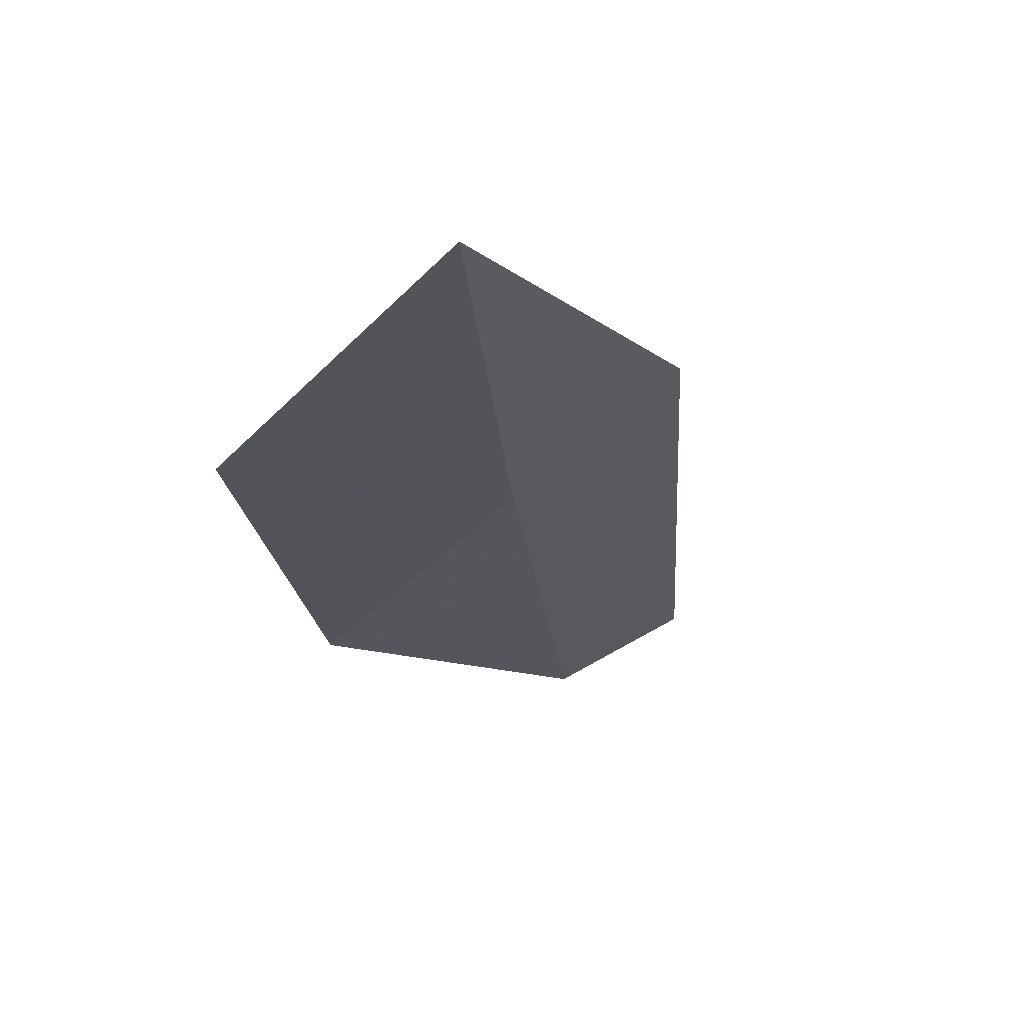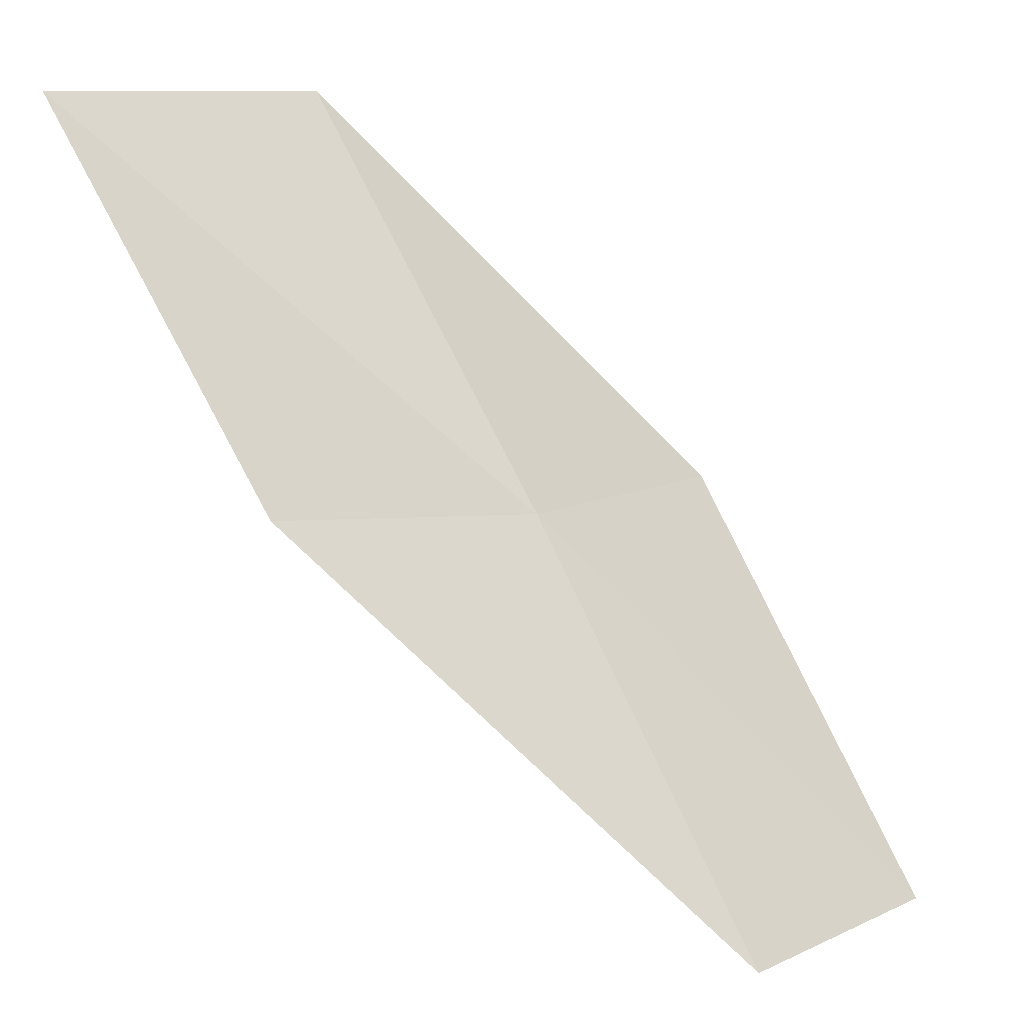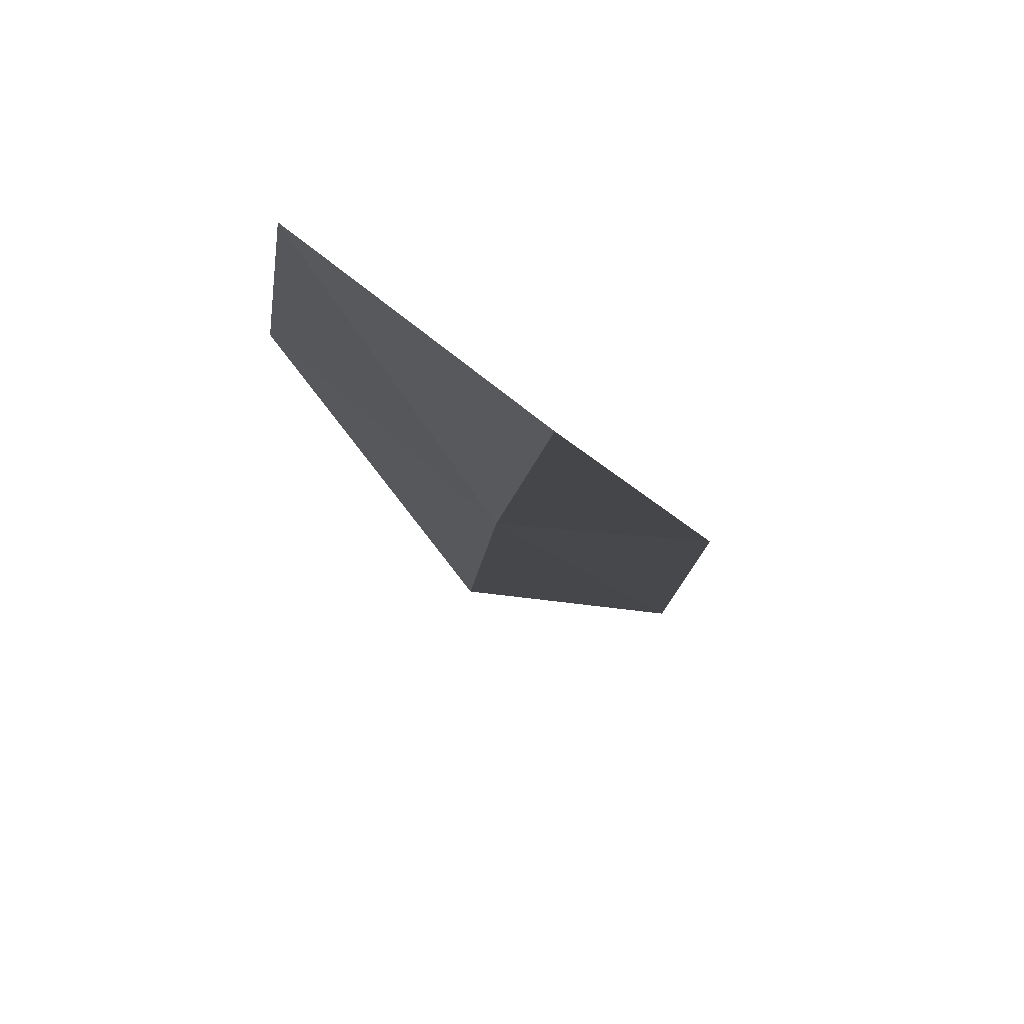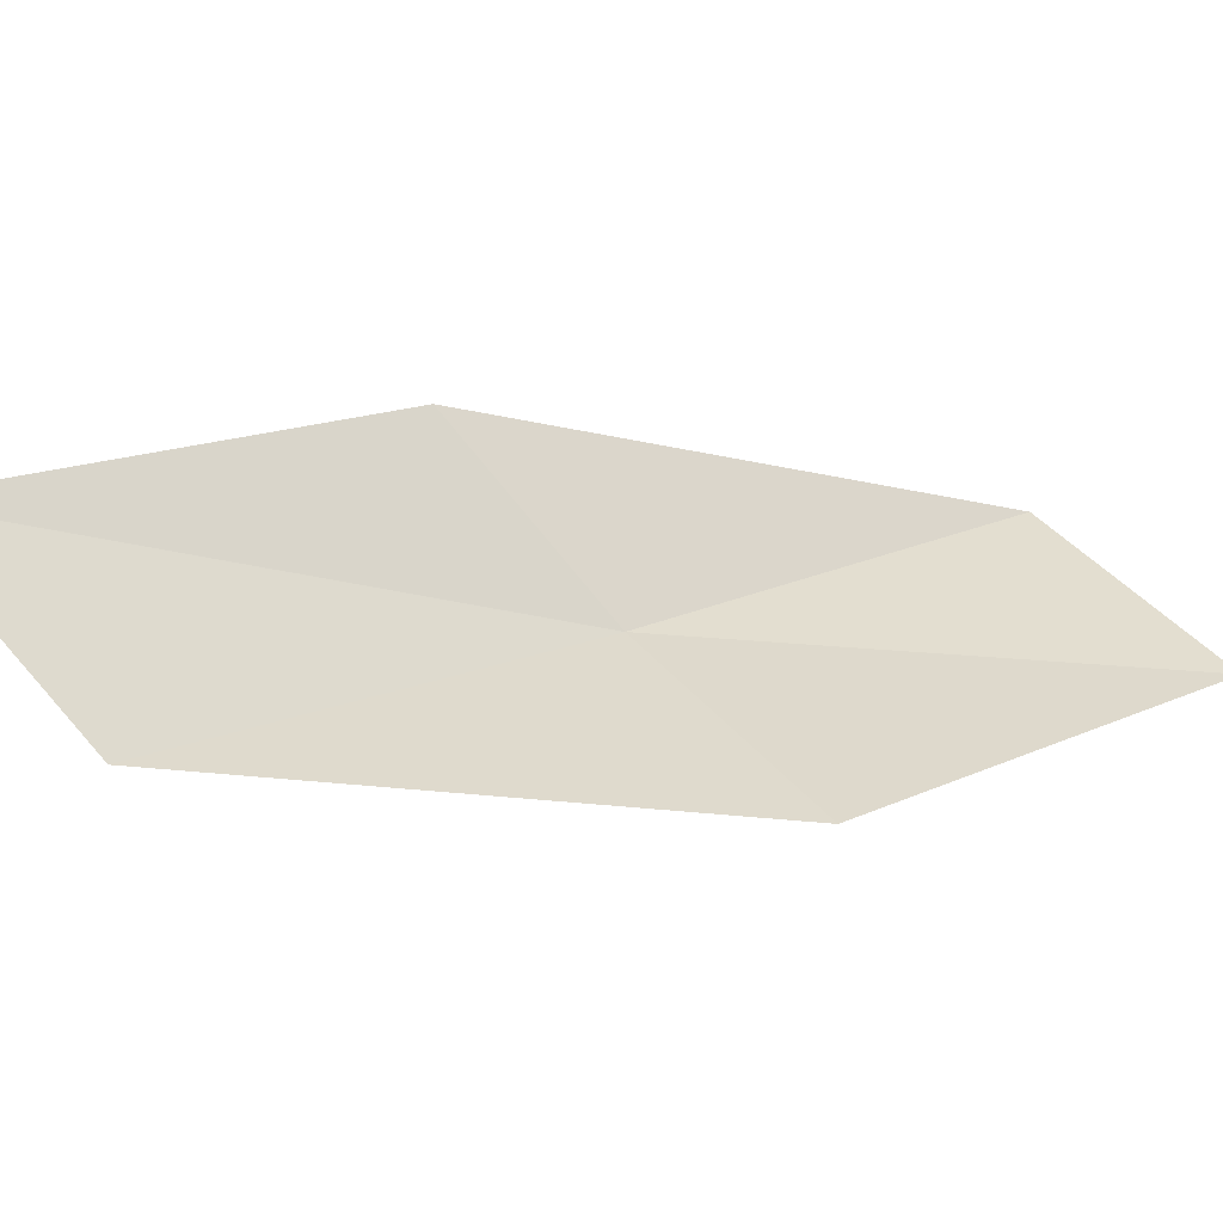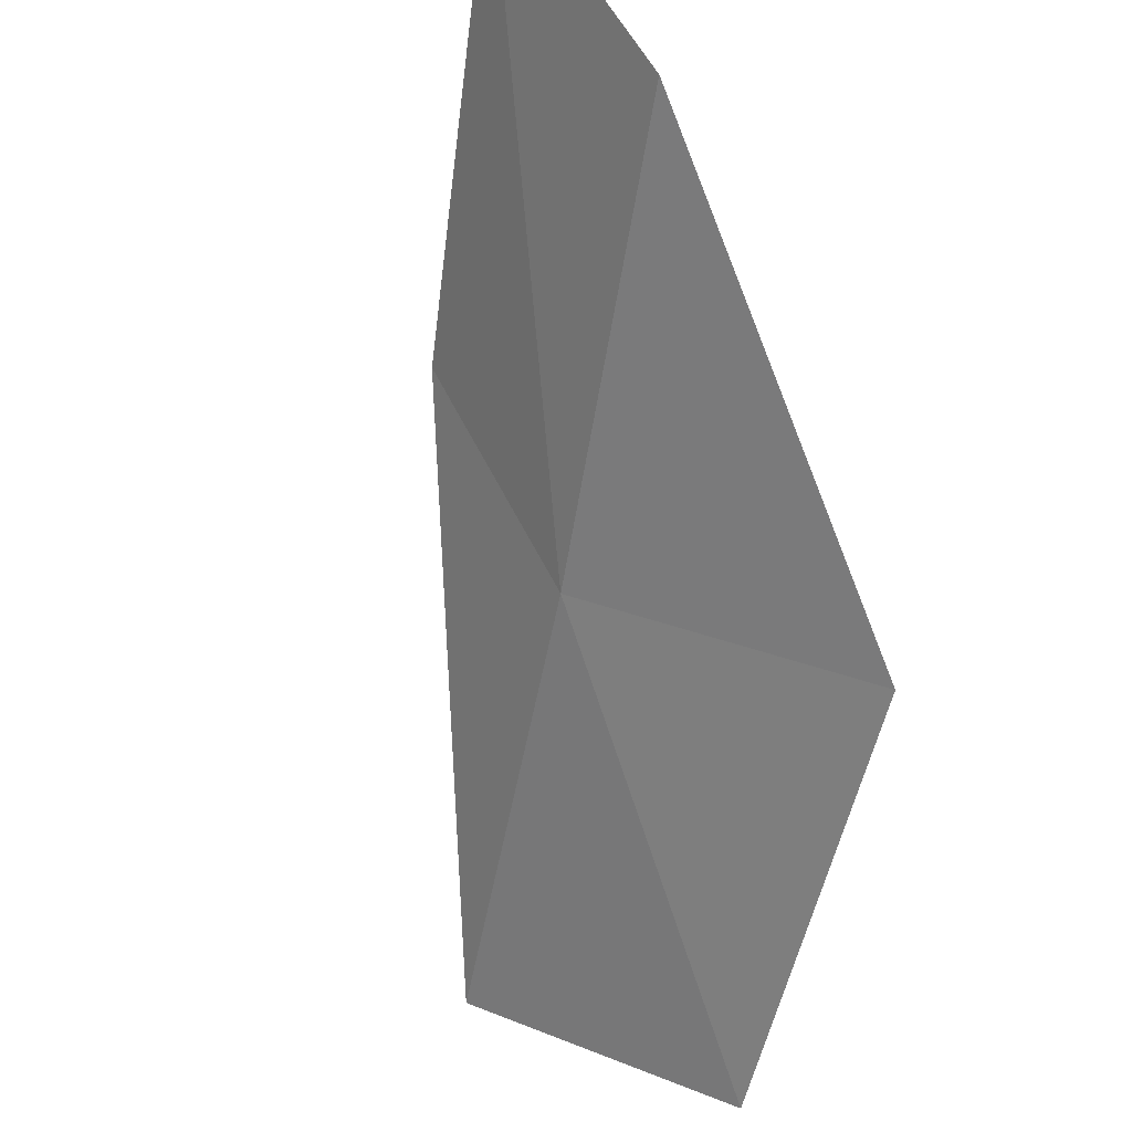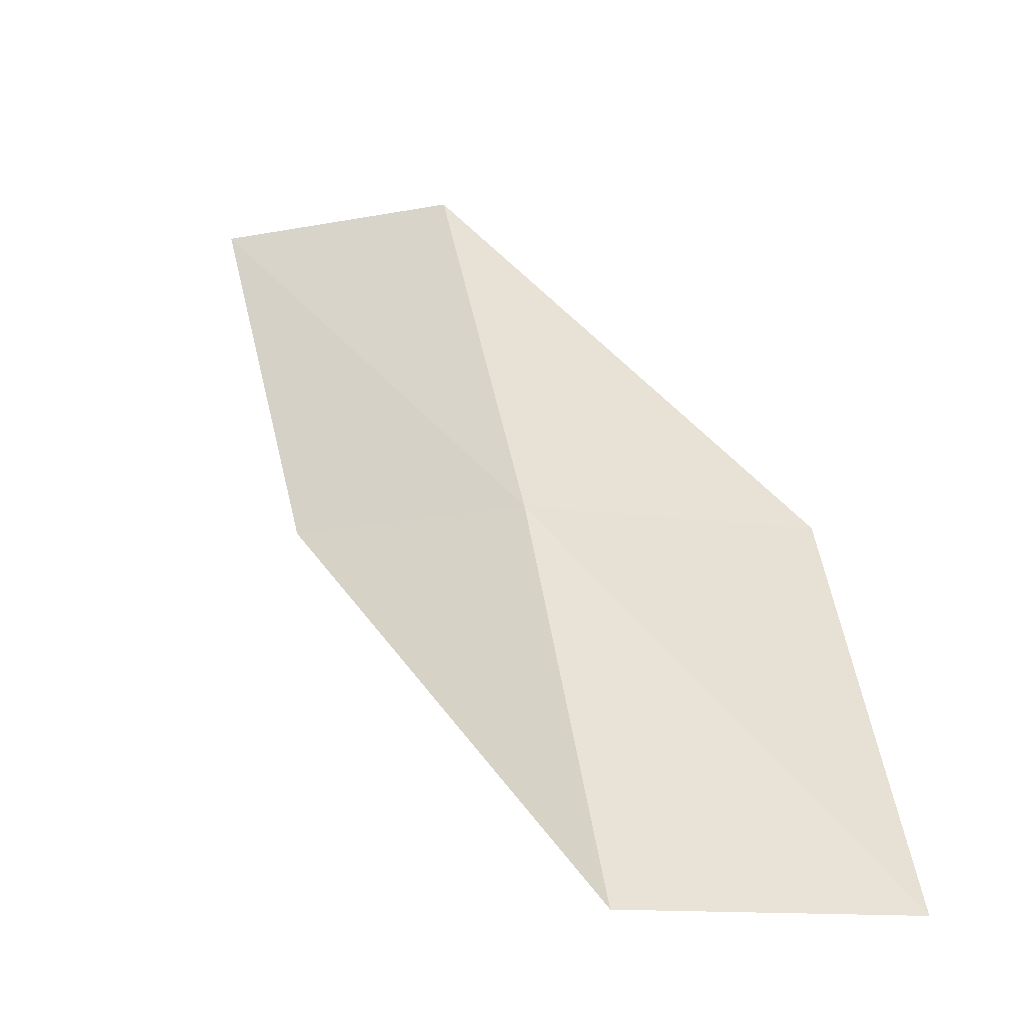
<metadata>
{"format":"obj","ext":"obj","renderer":"f3d","projection":"perspective","resolution":1024,"background":"white","views":[{"elev":31.9,"azim":-137.4,"up":"+Z"},{"elev":9.5,"azim":-21.6,"up":"+Z"},{"elev":-37.8,"azim":155.3,"up":"+Y"},{"elev":77.1,"azim":48.8,"up":"+Y"},{"elev":63.9,"azim":50.1,"up":"+Z"},{"elev":-13.6,"azim":14.4,"up":"+Z"}]}
</metadata>
<code>
v 17.79 44.56 56.66
v 20.54 46.31 56.66
v 16.2 46.98 61.02
v 13.33 47.47 61.02
v 15.09 45.16 56.66
v 21.87 43.55 52.3
v 19.19 42.09 52.3
f 1 3 2
f 1 5 4
f 1 4 3
f 1 6 7
f 1 2 6
f 1 7 5

</code>
